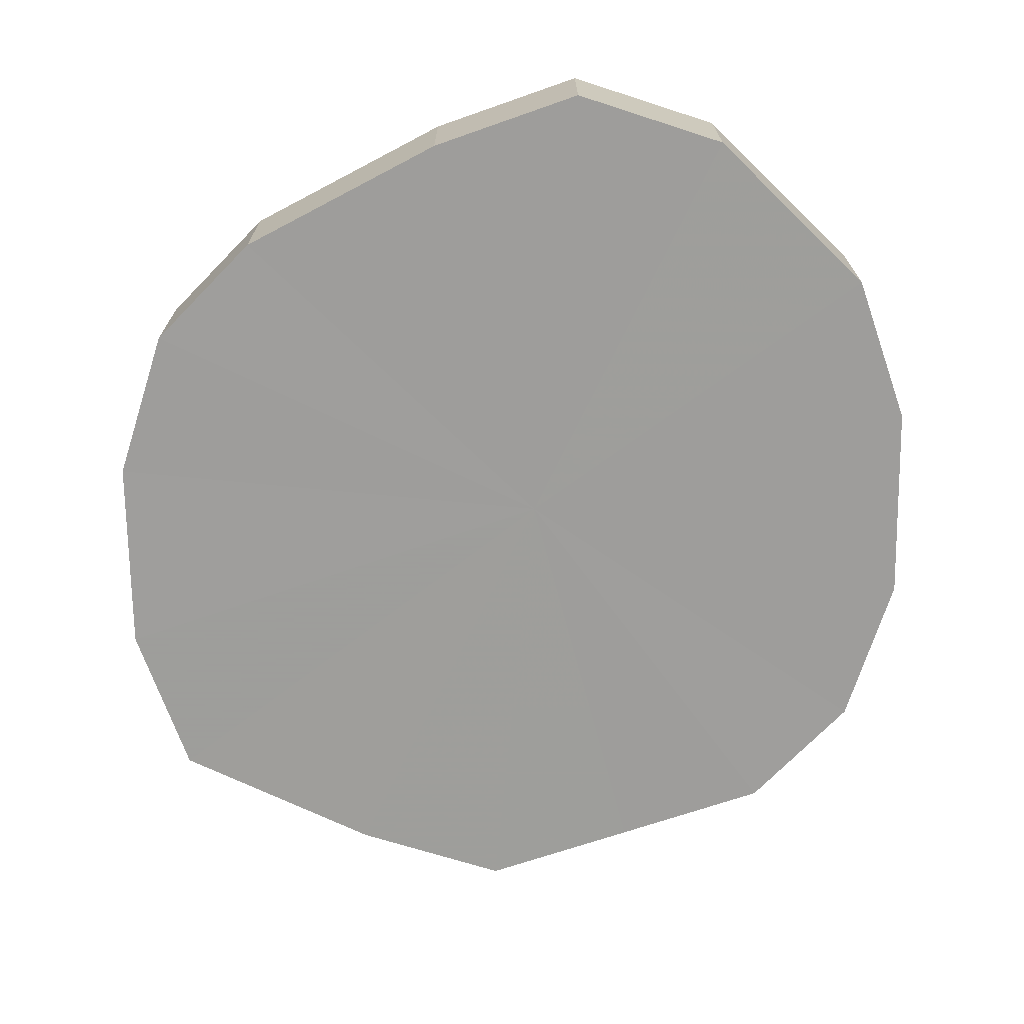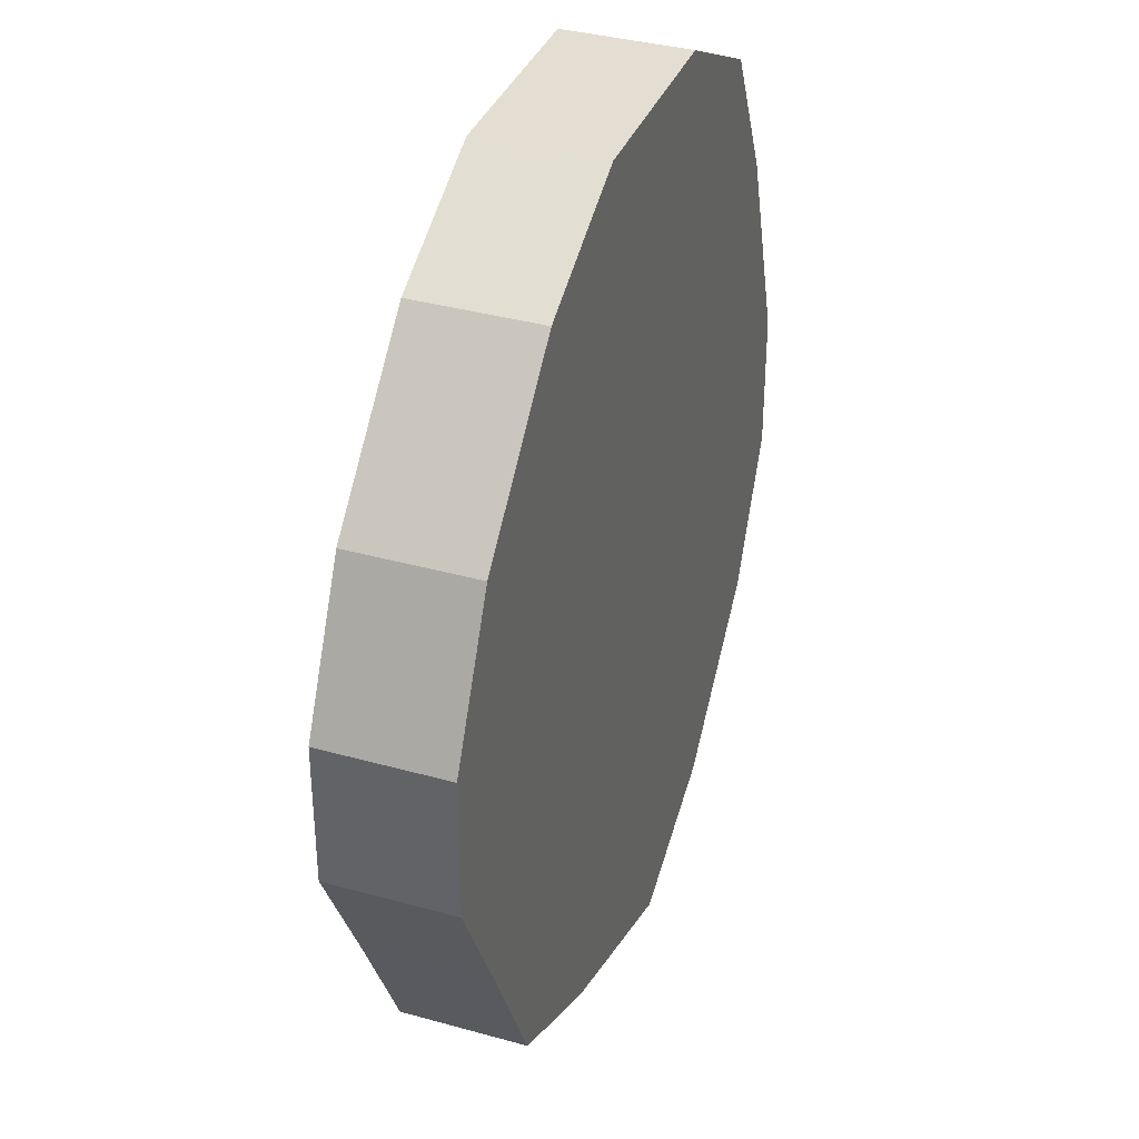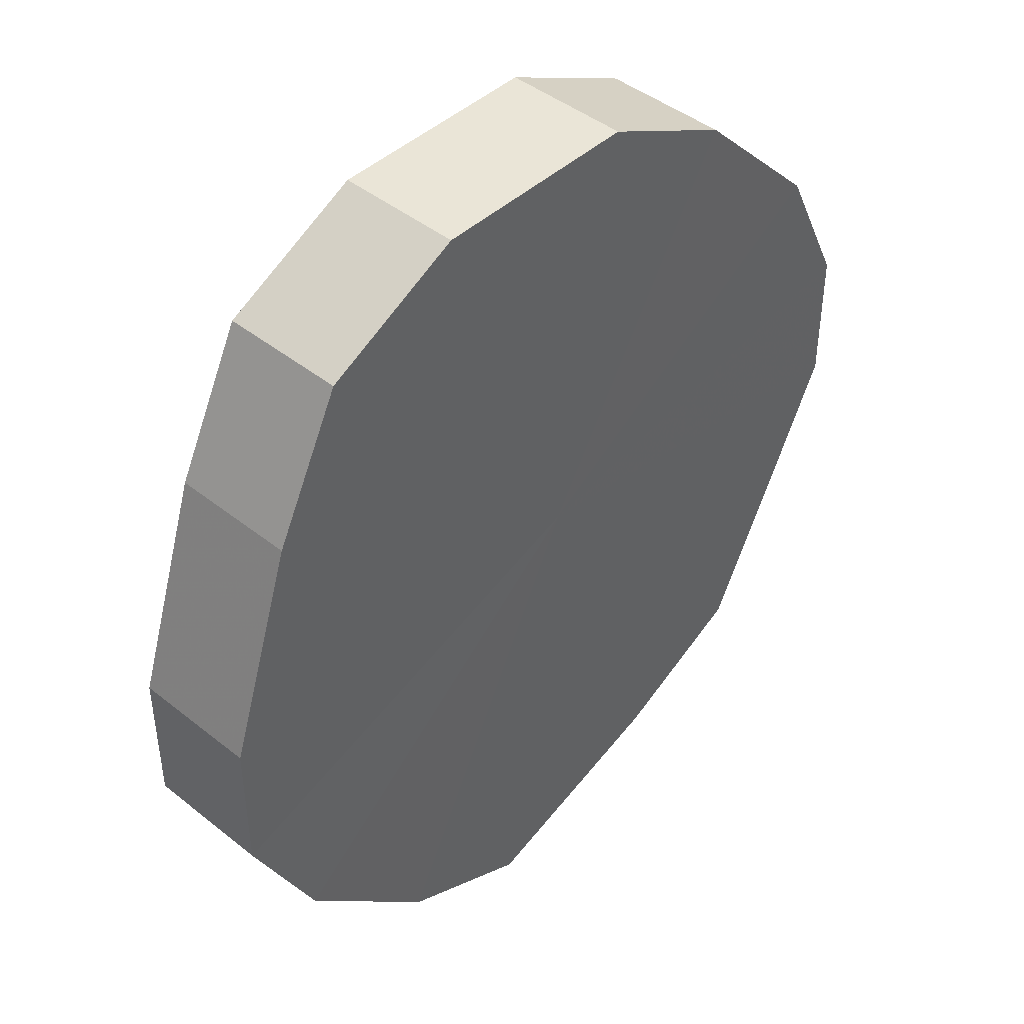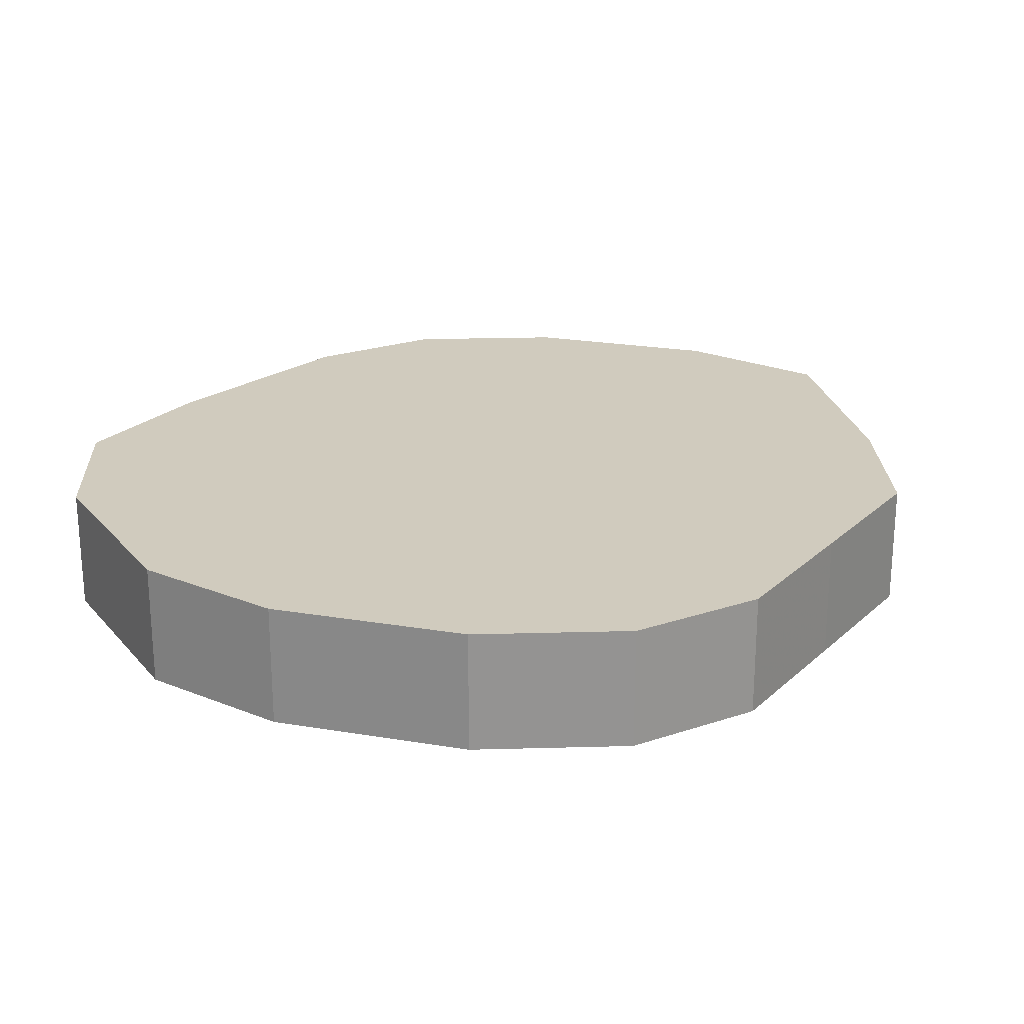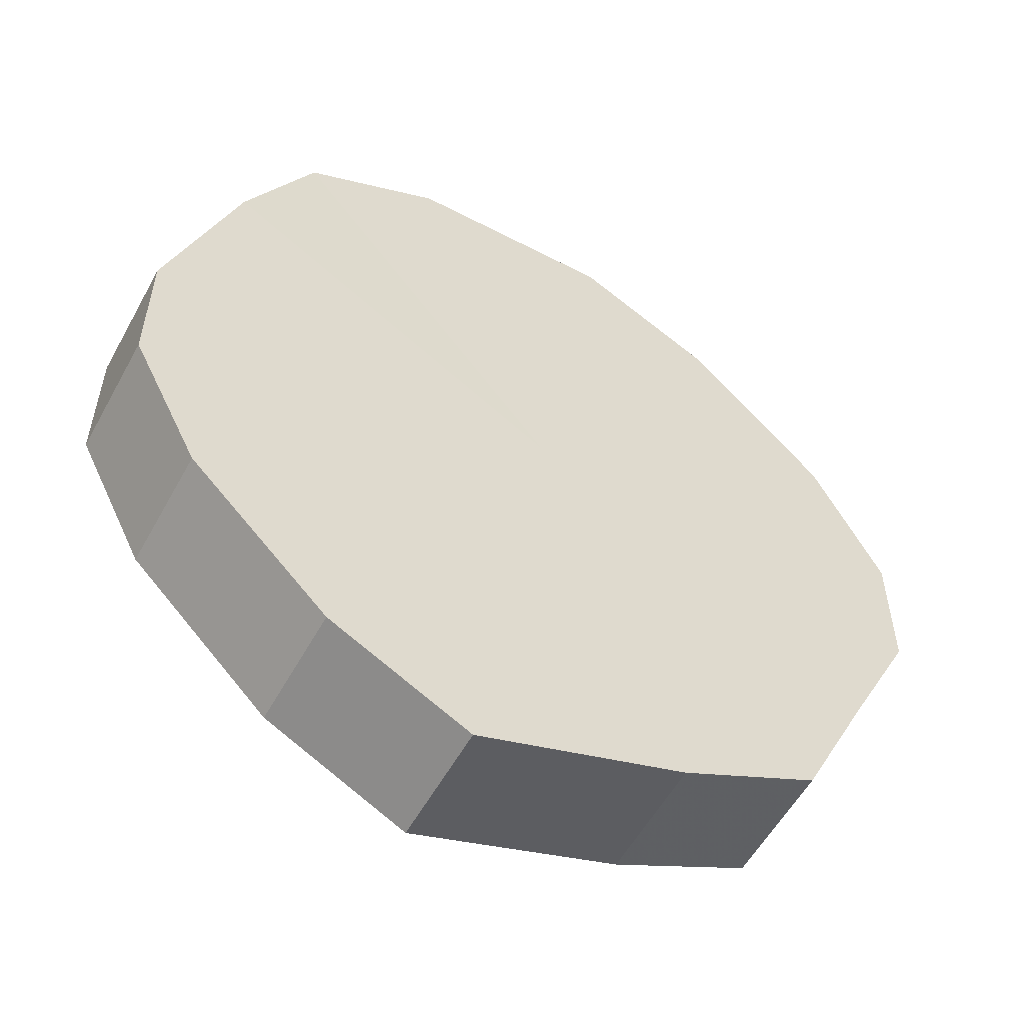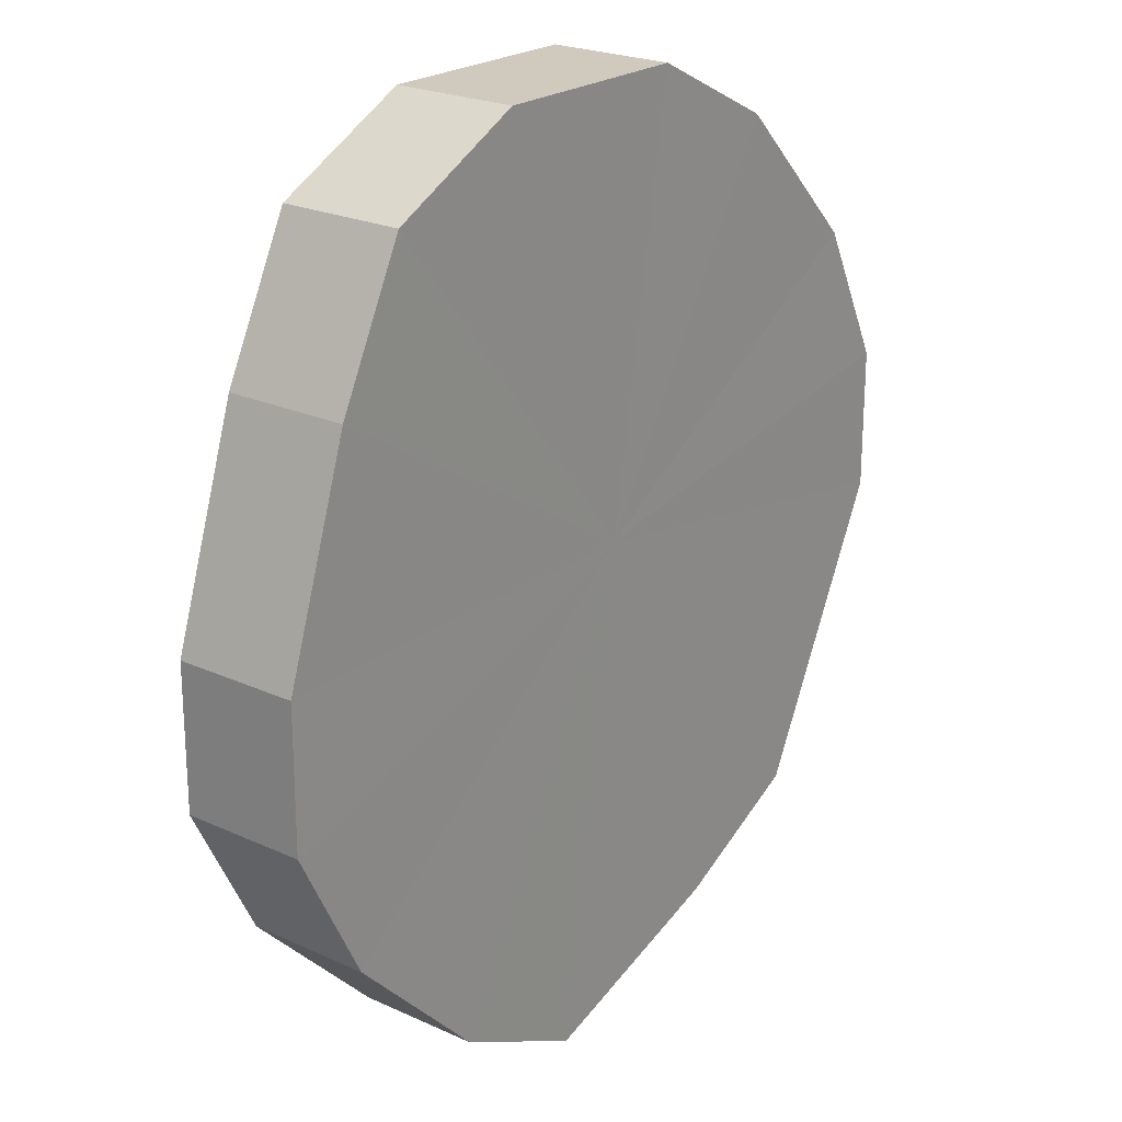
<metadata>
{"format":"obj","ext":"obj","renderer":"f3d","projection":"perspective","resolution":1024,"background":"white","views":[{"elev":-70.7,"azim":135.8,"up":"+Z"},{"elev":36.2,"azim":-70.2,"up":"+Y"},{"elev":44.3,"azim":133.0,"up":"+Y"},{"elev":23.5,"azim":-119.3,"up":"+Z"},{"elev":-55.9,"azim":151.2,"up":"+Y"},{"elev":22.6,"azim":128.0,"up":"+Y"}]}
</metadata>
<code>
o 17570
v 2210 1870 14.42
v 2210 1870 14.42
v 2210 1870 14.4
v 2210 1870 14.42
v 2210 1870 14.4
v 2210 1870 14.42
v 2210 1870 14.4
v 2210 1870 14.42
v 2210 1870 14.4
v 2210 1870 14.42
v 2210 1870 14.4
v 2210 1870 14.42
v 2210 1870 14.4
v 2210 1870 14.42
v 2210 1870 14.4
v 2210 1870 14.42
v 2210 1870 14.4
v 2210 1870 14.42
v 2210 1870 14.4
v 2210 1870 14.42
v 2210 1870 14.4
v 2210 1870 14.42
v 2210 1870 14.4
v 2210 1870 14.42
v 2210 1870 14.4
v 2210 1870 14.42
v 2210 1870 14.4
v 2210 1870 14.42
v 2210 1870 14.4
v 2210 1870 14.42
v 2210 1870 14.4
v 2210 1870 14.4
v 2210 1870 14.4
v 2210 1870 14.42
v 2210 1870 14.4
v 2210 1870 14.42
v 2210 1870 14.4
v 2210 1870 14.4
v 2210 1870 14.42
v 2210 1870 14.4
v 2210 1870 14.42
v 2210 1870 14.42
v 2210 1870 14.4
v 2210 1870 14.4
v 2210 1870 14.42
v 2210 1870 14.4
v 2210 1870 14.42
v 2210 1870 14.42
v 2210 1870 14.4
v 2210 1870 14.4
v 2210 1870 14.42
v 2210 1870 14.4
v 2210 1870 14.42
v 2210 1870 14.42
v 2210 1870 14.4
v 2210 1870 14.4
v 2210 1870 14.42
v 2210 1870 14.4
v 2210 1870 14.42
v 2210 1870 14.42
v 2210 1870 14.4
v 2210 1870 14.4
v 2210 1870 14.42
v 2210 1870 14.42
v 2210 1870 14.42
v 2210 1870 14.42
v 2210 1870 14.42
v 2210 1870 14.42
v 2210 1870 14.42
v 2210 1870 14.42
v 2210 1870 14.42
v 2210 1870 14.42
v 2210 1870 14.42
v 2210 1870 14.42
v 2210 1870 14.42
v 2210 1870 14.42
v 2210 1870 14.42
v 2210 1870 14.42
v 2210 1870 14.42
v 2210 1870 14.42
v 2210 1870 14.42
v 2210 1870 14.4
v 2210 1870 14.4
v 2210 1870 14.4
v 2210 1870 14.4
v 2210 1870 14.4
v 2210 1870 14.4
v 2210 1870 14.4
v 2210 1870 14.4
v 2210 1870 14.4
v 2210 1870 14.4
v 2210 1870 14.4
v 2210 1870 14.4
v 2210 1870 14.4
v 2210 1870 14.4
v 2210 1870 14.4
v 2210 1870 14.4
v 2210 1870 14.4
f 1 2 3
f 2 4 5
f 6 1 7
f 4 8 9
f 10 6 11
f 8 12 13
f 14 10 15
f 12 16 17
f 18 14 19
f 16 20 21
f 22 18 23
f 20 24 25
f 26 22 27
f 24 28 29
f 30 26 31
f 28 30 32
f 33 34 35
f 35 36 37
f 38 39 33
f 40 41 38
f 37 42 43
f 44 45 40
f 46 47 44
f 43 48 49
f 50 51 46
f 52 53 50
f 49 54 55
f 56 57 52
f 58 59 56
f 55 60 61
f 62 63 58
f 61 64 62
f 65 66 67
f 65 68 66
f 65 67 69
f 65 70 68
f 65 69 71
f 65 72 70
f 65 71 73
f 65 74 72
f 65 73 75
f 65 76 74
f 65 75 77
f 65 78 76
f 65 77 79
f 65 80 78
f 65 79 81
f 65 81 80
f 82 83 84
f 82 85 83
f 82 84 86
f 82 87 85
f 82 86 88
f 82 89 87
f 82 88 90
f 82 91 89
f 82 90 92
f 82 93 91
f 82 92 94
f 82 95 93
f 82 94 96
f 82 97 95
f 82 96 98
f 82 98 97

</code>
